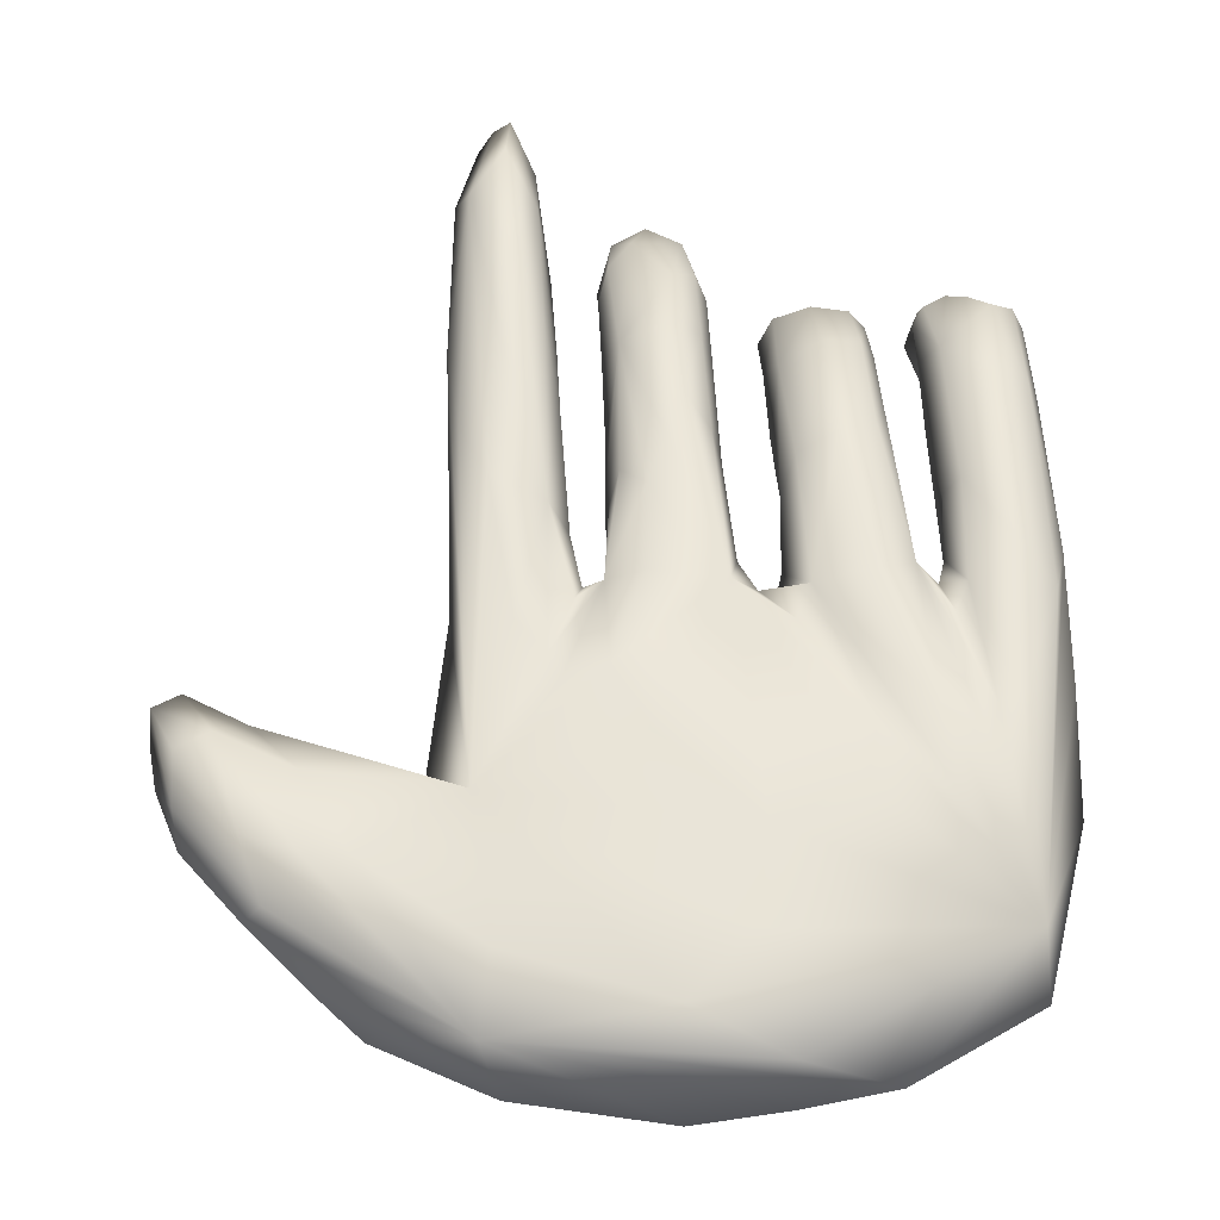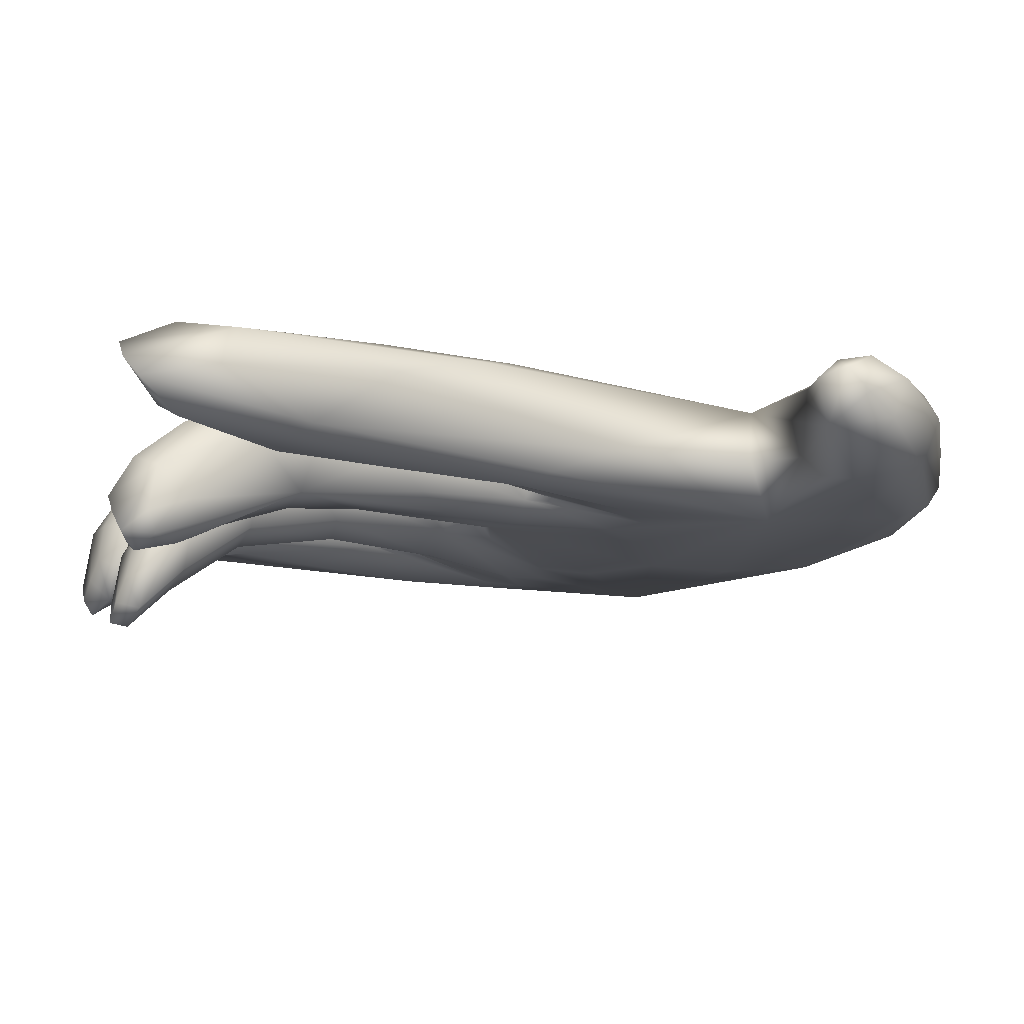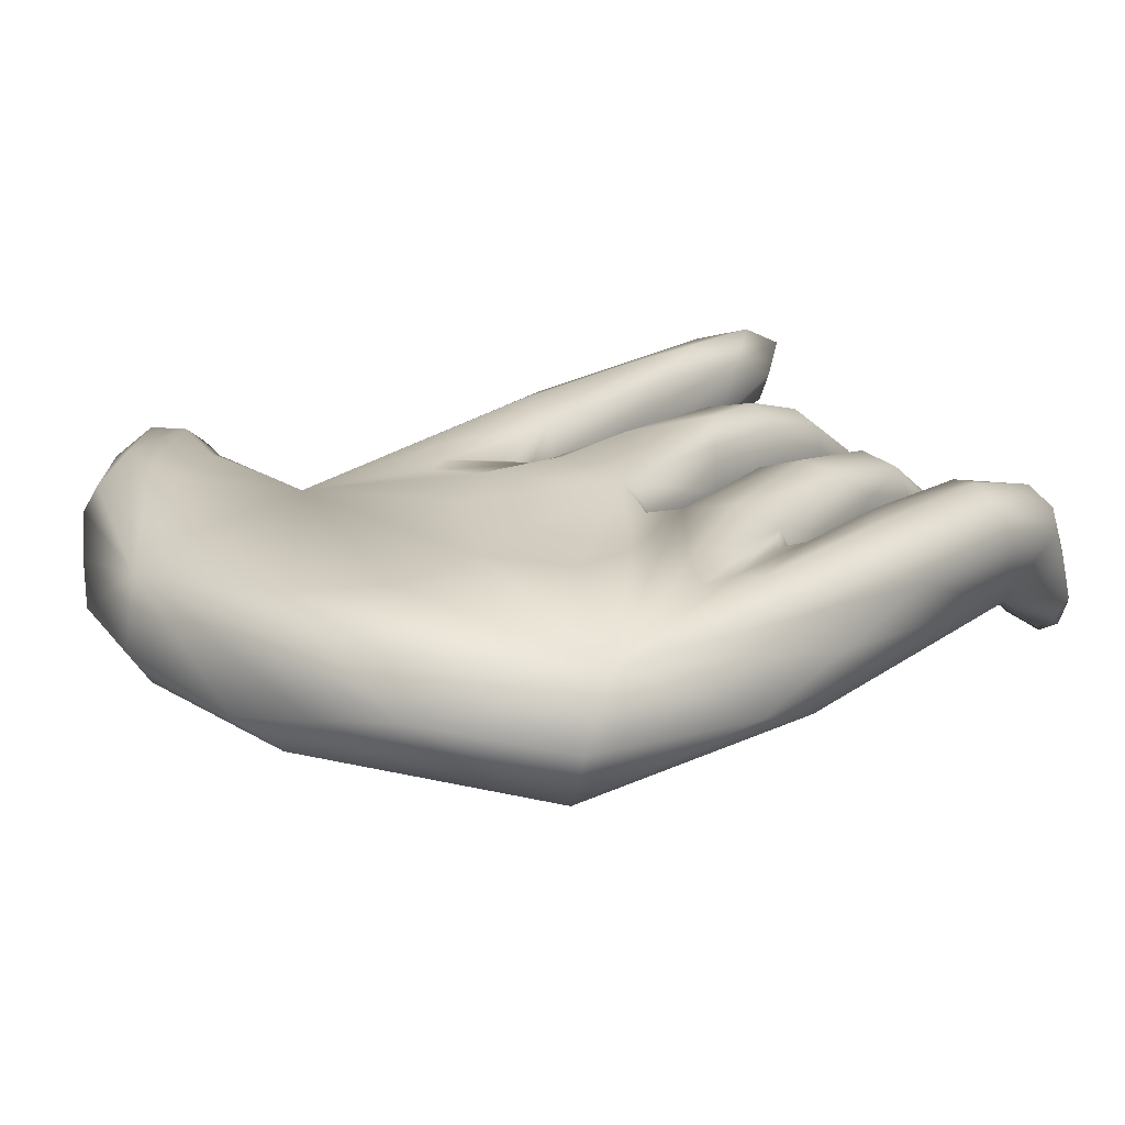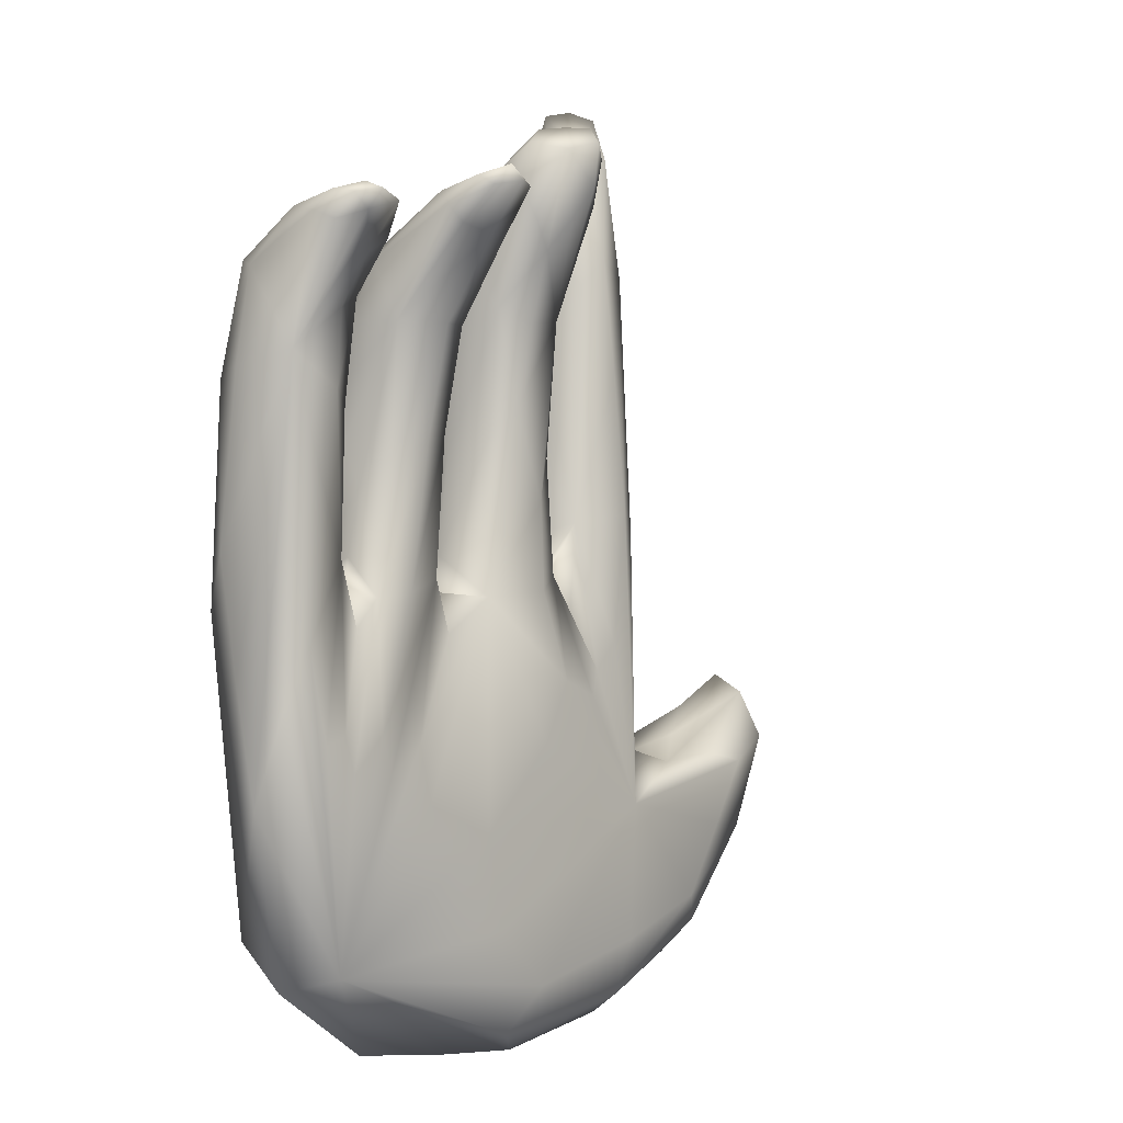
<metadata>
{"format":"obj","ext":"obj","renderer":"f3d","projection":"perspective","resolution":1024,"background":"white","views":[{"elev":60.1,"azim":177.2,"up":"+Y"},{"elev":-13.5,"azim":55.4,"up":"+Y"},{"elev":22.7,"azim":-143.3,"up":"+Y"},{"elev":-4.0,"azim":-49.8,"up":"+Z"}]}
</metadata>
<code>
o Hand2
v 0.6528 -0.1565 0.5435
v 0.6208 0.0475 0.5094
v 0.5917 0.07714 0.3023
v 0.5683 0.00158 0.2945
v 0.5265 0.1684 0.2737
v 0.6177 0.1797 0.2098
v 0.6833 0.191 0.5456
v 0.1389 -0.1896 0.2485
v 0.1124 0.02373 0.4031
v 0.06104 0.07353 0.2682
v 0.04314 -0.001434 0.2669
v -0.09296 0.1684 0.234
v -0.03556 0.1807 0.1069
v 0.1504 0.205 0.2424
v -0.5783 0.1087 1.115
v -0.7265 0.17 0.9894
v -0.7665 0.07999 1.291
v -0.7068 0.01157 1.373
v -0.817 -0.1974 1.479
v -0.8482 0.006997 1.32
v -0.841 0.1192 0.9382
v -0.5565 -0.2259 1.21
v -0.5301 -0.05146 1.167
v -0.5309 -0.0784 1.328
v -0.5312 -0.2114 1.381
v -0.5701 -0.1996 1.465
v -0.5672 -0.03543 1.375
v -0.846 -0.2284 1.004
v -0.6721 -0.2745 1.156
v -0.6495 -0.3694 1.326
v -0.7141 -0.4299 1.372
v -0.6265 -0.4904 1.486
v -0.5708 -0.3841 1.384
v 0.4375 0.1373 1.161
v 0.2761 0.1741 1.207
v 0.2521 0.0865 1.456
v 0.3129 0.02387 1.571
v 0.195 -0.1467 1.751
v 0.1722 0.01451 1.503
v 0.1736 0.1123 1.192
v -0.8863 -0.006265 0.9683
v -0.88 0.06788 0.3616
v -0.8716 -0.001625 -0.05915
v -0.6514 0.2 -0.9206
v -0.8243 0.1736 0.1728
v 0.9335 -0.2174 -0.4915
v 1.086 -0.04719 -0.2828
v 1.003 -0.07623 0.2884
v 0.954 -0.18 0.529
v 0.93 -0.1471 1.491
v 0.9907 0.003261 0.7177
v 0.9442 0.191 -0.4124
v 0.9436 0.1565 -1.165
v 1.436 0.2208 -0.5974
v 1.604 0.2136 -0.5332
v 1.539 0.1697 -0.7414
v 1.806 0.113 -0.396
v 1.8 0.1707 -0.234
v 1.686 0.1739 -0.1814
v 0.8742 -0.1739 -1.187
v 0.8883 -0.04554 -1.268
v 1.269 -0.07561 -1.066
v 1.332 -0.1757 -0.9413
v 1.667 -0.1471 -0.5889
v 1.434 0.000546 -0.9172
v 1.314 -0.07493 -0.339
v 1.446 0.007826 -0.2328
v 1.753 -0.1033 -0.06201
v 1.445 -0.1755 -0.3035
v -0.8473 -0.4203 1.4
v -0.8798 -0.3529 1.433
v -0.8849 -0.2114 1.367
v -0.8448 -0.4071 1.501
v -0.8236 -0.4835 1.484
v 0.16 -0.2171 1.273
v 0.1743 -0.3768 1.586
v 0.1417 -0.332 1.695
v 0.1359 -0.1992 1.578
v 0.178 -0.3505 1.849
v 0.23 -0.4791 1.817
v -0.3624 -0.2282 1.162
v -0.3332 -0.4997 1.459
v -0.3773 -0.4747 1.517
v -0.3849 -0.3074 1.442
v -0.3215 -0.3881 1.584
v -0.3431 -0.5732 1.609
v -0.3132 -0.6212 1.575
v 0.2746 -0.2735 1.222
v 0.2526 -0.365 1.473
v 0.3166 -0.4246 1.586
v 0.4375 -0.2506 1.254
v 0.4898 -0.04929 1.213
v 0.4895 -0.07452 1.47
v 0.4876 -0.2116 1.586
v 0.43 -0.2287 1.817
v 0.452 -0.02923 1.578
v 0.6716 0.2263 -0.09387
v 0.7043 0.2242 0.00428
v 0.7996 0.2265 0.1227
v -0.4148 -0.191 0.2213
v -0.4117 -0.0475 0.3647
v -0.4469 -0.07696 0.2647
v -0.4989 -0.1792 0.1159
v -0.5493 -0.1565 0.3428
v -0.4642 -0 0.2767
v -0.4144 0.1565 0.2965
v 0.5224 0.2313 -0.04141
v 0.3992 0.2269 0.2697
v 0.4126 0.2302 -0.2634
v 0.8904 -0.2261 -0.9898
v 1.269 -0.2232 -0.8437
v 1.432 -0.2235 -0.579
v -0.5831 -0.2 -1.028
v -0.831 -0.1844 -0.1606
v -0.8508 -0.07159 -0.4812
v -0.668 0 -1.079
v -0.1924 0.2296 -0.464
v -0.2388 0.2249 -0.2653
v -0.381 0.2267 -0.3651
v 0.1737 -0.2305 -0.9128
v 0.09958 -0.2325 -0.5824
v -0.1893 -0.2287 -0.4699
v 0.411 -0.2309 -0.2671
v -0.7116 -0.4068 1.53
v -0.7696 -0.477 1.528
v -0.7461 -0.5345 1.501
v -0.1257 -0.6162 1.599
v -0.2123 -0.5879 1.651
v -0.267 -0.6552 1.646
v -0.2279 -0.67 1.594
v -0.5724 -0.366 1.499
v -0.6491 -0.3343 1.527
v -0.6711 -0.1941 1.499
v -0.07948 -0.4795 1.593
v -0.1535 -0.5048 1.643
v -0.1934 -0.3376 1.591
v -0.1048 -0.3302 1.563
v 0.947 -0 1.824
v 0.8678 -0.06766 2.105
v 0.8156 -0.168 1.934
v 0.7222 -0.113 1.965
v 0.812 0.003913 2.138
v 0.895 0.1471 1.763
v 1.801 -0.003913 -0.4836
v 1.884 -0.06929 -0.2493
v 1.795 -0.1685 -0.2384
v 1.893 0.000652 -0.1328
v -0.6771 -0.2251 -0.2721
v -0.7568 -0.2253 0.04422
v -0.7065 -0.2279 0.5827
v -0.5165 0.04554 0.3636
v -0.5311 0.07478 0.5832
v -0.5293 -0.003739 0.7544
v -0.5804 0.1725 0.5839
v -0.5609 0.1739 0.2163
v -0.3906 -0.07873 0.601
v -0.3932 -0.006134 0.756
v -0.3456 -0.1861 0.6995
v -0.1033 -0.1684 0.3027
v -0.02124 -0 0.3666
v -0.03266 0.06695 0.5997
v -0.03298 -0.01061 0.7515
v -0.06651 0.06717 1.102
v -0.0833 0.1672 0.6955
v 0.3977 -0.226 0.2775
v 0.3812 -0.2258 0.5991
v 0.3103 -0.2312 0.7589
v 0.4609 -0.1842 0.7645
v 0.5177 -0.1684 0.3424
v 0.3817 0.2232 0.5811
v 0.4618 0.1755 0.6571
v 0.3111 0.2225 0.7498
v 0.5159 -0 0.3733
v 0.4961 0.06925 0.5974
v 0.4956 -0.002748 0.7582
v 0.9831 0.07076 1.189
v 0.949 0.1774 0.8363
v 0.6325 0.07488 0.9465
v 0.671 0.1726 1.219
v 0.6736 0.113 1.713
v 0.6335 -0.004459 1.223
v 0.7958 -0.2262 0.1085
v 0.8651 -0.2233 0.5869
v 0.8085 -0.2192 1.109
v 0.01139 -0.07067 0.263
v -0.05138 -0.1793 0.1113
v -0.2399 -0.2246 -0.2657
v -0.3779 -0.2267 -0.3666
v 0.7571 -0.2131 1.532
v 0.6746 -0.1697 1.428
v 0.1658 0.2289 -0.9005
v 0.09859 0.2323 -0.5786
v -0.5568 0.2262 -0.354
v -0.4251 0.2302 -0.2302
v -0.2822 0.2225 0.2443
v -0.5118 0.1773 0.1131
v -0.4875 0.07622 0.2642
v 0.7502 0.2138 1.506
v 0.8076 0.2211 1.136
v 0.772 0.168 1.931
v -0.2265 0.06974 -1.328
v 0.07379 -0.004264 -1.349
v 0.06751 0.1795 -1.273
v 1.434 0.18 -0.3213
v 1.285 0.2233 -0.6168
v 0.8964 0.2247 -0.9184
v 1.59 0.07916 -0.1195
v 1.795 0.05065 0.01126
v -0.5377 -0.3424 1.433
v 0.135 -0.0638 1.453
v 0.1347 -0.02725 1.181
v -0.3837 -0.1358 1.369
v -0.3864 -0.02884 1.177
v -0.334 0.08292 1.164
v -0.333 -0.1044 1.417
v 0.5505 -0.06974 0.2826
v 0.6021 -0.1768 0.2093
v 0.3715 0.2245 -1.107
v -0.5931 0.2234 -0.2255
v -0.6648 0.2239 -0.2013
v 0.3964 -0.225 -1.119
v 0.2509 -0.1805 -1.282
v 0.701 -0.2241 0.003351
v 0.6699 -0.2278 -0.09313
v 0.5216 -0.2315 -0.04093
v -0.4239 -0.2309 -0.2329
v -0.553 -0.2281 -0.3685
v -0.2832 -0.2243 0.2435
v -0.5919 -0.2242 -0.2386
v -0.6475 -0.0579 1.431
v 0.483 -0.3457 1.705
v 0.4498 -0.4137 1.651
v 0.4271 -0.4723 1.811
v 0.4485 -0.3986 1.852
v 0.3823 -0.07742 -1.355
v -0.7705 -0.4911 1.433
v -0.8861 -0.06642 1.289
v -0.2116 -0.5191 1.439
v -0.08922 -0.4582 1.439
v -0.2119 -0.3179 1.157
v -0.08401 -0.2676 1.172
v -0.2075 -0.09028 1.433
v -0.2071 0.1193 1.15
v -0.08585 -0.1469 1.43
v 0.3682 -0.04804 1.692
v 0.3125 -0.182 1.849
v 0.3736 -0.4826 1.705
v 0.3496 -0.5225 1.852
v 1.59 -0.2148 -0.3344
v 1.604 0.06828 -0.7465
v -0.7047 0.2154 0.3561
v 0.3731 -0.4651 1.915
v 0.3161 -0.3969 1.921
v 0.2583 -0.3211 1.915
v 0.7518 0.06913 2.124
v 0.6762 -0 1.951
v 1.883 0.07606 -0.04568
v -0.5635 -0.1829 0.8533
v -0.647 -0.2317 0.8971
v -0.53 -0.07878 0.9229
v -0.2165 0.2085 0.7449
v -0.3421 0.1659 0.7997
v -0.218 -0.233 0.7462
v -0.08626 -0.1895 0.8012
v 0.133 -0.001567 0.7736
v 0.1657 -0.1663 0.8107
v 0.1681 0.1561 0.8035
v -0.03473 -0.09173 0.9175
v -0.03396 -0.1235 1.188
v -0.3864 0.06299 0.9162
v 0.4921 -0.07849 0.9176
v 0.2498 -0.2295 0.9249
v 0.2507 0.2121 0.9198
v 0.8654 0.2234 0.6383
v 0.641 -0.06974 1.55
v -0.04194 -0.3048 1.44
f 1 2 3
f 1 3 4
f 5 4 3
f 5 3 6
f 7 6 3
f 7 3 2
f 8 9 10
f 8 10 11
f 12 11 10
f 12 10 13
f 14 13 10
f 14 10 9
f 15 16 17
f 15 17 18
f 19 18 17
f 19 17 20
f 21 20 17
f 21 17 16
f 22 23 24
f 22 24 25
f 26 25 24
f 26 24 27
f 15 27 24
f 15 24 23
f 28 29 30
f 28 30 31
f 32 31 30
f 32 30 33
f 22 33 30
f 22 30 29
f 34 35 36
f 34 36 37
f 38 37 36
f 38 36 39
f 40 39 36
f 40 36 35
f 28 41 42
f 28 42 43
f 44 43 42
f 44 42 45
f 21 45 42
f 21 42 41
f 46 47 48
f 46 48 49
f 50 49 48
f 50 48 51
f 52 51 48
f 52 48 47
f 53 54 55
f 53 55 56
f 57 56 55
f 57 55 58
f 59 58 55
f 59 55 54
f 60 61 62
f 60 62 63
f 64 63 62
f 64 62 65
f 53 65 62
f 53 62 61
f 52 47 66
f 52 66 67
f 68 67 66
f 68 66 69
f 46 69 66
f 46 66 47
f 28 70 71
f 28 71 72
f 19 72 71
f 19 71 73
f 74 73 71
f 74 71 70
f 75 76 77
f 75 77 78
f 38 78 77
f 38 77 79
f 80 79 77
f 80 77 76
f 81 82 83
f 81 83 84
f 85 84 83
f 85 83 86
f 87 86 83
f 87 83 82
f 75 88 89
f 75 89 76
f 80 76 89
f 80 89 90
f 91 90 89
f 91 89 88
f 91 92 93
f 91 93 94
f 95 94 93
f 95 93 96
f 34 96 93
f 34 93 92
f 52 97 98
f 52 98 99
f 7 99 98
f 7 98 6
f 5 6 98
f 5 98 97
f 100 101 102
f 100 102 103
f 104 103 102
f 104 102 105
f 106 105 102
f 106 102 101
f 5 97 107
f 5 107 108
f 14 108 107
f 14 107 109
f 52 109 107
f 52 107 97
f 46 110 111
f 46 111 112
f 64 112 111
f 64 111 63
f 60 63 111
f 60 111 110
f 113 114 115
f 113 115 116
f 44 116 115
f 44 115 43
f 28 43 115
f 28 115 114
f 14 117 118
f 14 118 13
f 12 13 118
f 12 118 119
f 44 119 118
f 44 118 117
f 113 120 121
f 113 121 122
f 8 122 121
f 8 121 123
f 46 123 121
f 46 121 120
f 32 124 125
f 32 125 126
f 74 126 125
f 74 125 73
f 19 73 125
f 19 125 124
f 127 128 129
f 127 129 130
f 87 130 129
f 87 129 86
f 85 86 129
f 85 129 128
f 32 131 132
f 32 132 124
f 19 124 132
f 19 132 133
f 26 133 132
f 26 132 131
f 127 134 135
f 127 135 128
f 85 128 135
f 85 135 136
f 137 136 135
f 137 135 134
f 50 138 139
f 50 139 140
f 141 140 139
f 141 139 142
f 143 142 139
f 143 139 138
f 64 144 145
f 64 145 146
f 68 146 145
f 68 145 147
f 57 147 145
f 57 145 144
f 113 148 149
f 113 149 114
f 28 114 149
f 28 149 150
f 104 150 149
f 104 149 148
f 104 151 152
f 104 152 153
f 15 153 152
f 15 152 154
f 155 154 152
f 155 152 151
f 106 101 156
f 106 156 157
f 81 157 156
f 81 156 158
f 100 158 156
f 100 156 101
f 159 160 161
f 159 161 162
f 163 162 161
f 163 161 164
f 12 164 161
f 12 161 160
f 8 165 166
f 8 166 167
f 91 167 166
f 91 166 168
f 169 168 166
f 169 166 165
f 5 108 170
f 5 170 171
f 34 171 170
f 34 170 172
f 14 172 170
f 14 170 108
f 169 173 174
f 169 174 175
f 34 175 174
f 34 174 171
f 5 171 174
f 5 174 173
f 50 51 176
f 50 176 138
f 143 138 176
f 143 176 177
f 52 177 176
f 52 176 51
f 7 2 178
f 7 178 179
f 180 179 178
f 180 178 181
f 1 181 178
f 1 178 2
f 1 182 183
f 1 183 184
f 50 184 183
f 50 183 49
f 46 49 183
f 46 183 182
f 8 11 185
f 8 185 186
f 159 186 185
f 159 185 160
f 12 160 185
f 12 185 11
f 113 122 187
f 113 187 188
f 159 188 187
f 159 187 186
f 8 186 187
f 8 187 122
f 1 184 189
f 1 189 190
f 141 190 189
f 141 189 140
f 50 140 189
f 50 189 184
f 52 191 192
f 52 192 109
f 14 109 192
f 14 192 117
f 44 117 192
f 44 192 191
f 44 193 194
f 44 194 119
f 12 119 194
f 12 194 195
f 106 195 194
f 106 194 193
f 106 196 197
f 106 197 105
f 104 105 197
f 104 197 151
f 155 151 197
f 155 197 196
f 7 179 198
f 7 198 199
f 143 199 198
f 143 198 200
f 180 200 198
f 180 198 179
f 113 116 201
f 113 201 202
f 53 202 201
f 53 201 203
f 44 203 201
f 44 201 116
f 52 204 205
f 52 205 206
f 53 206 205
f 53 205 54
f 59 54 205
f 59 205 204
f 52 67 207
f 52 207 204
f 59 204 207
f 59 207 208
f 68 208 207
f 68 207 67
f 22 25 209
f 22 209 33
f 32 33 209
f 32 209 131
f 26 131 209
f 26 209 25
f 75 78 210
f 75 210 211
f 40 211 210
f 40 210 39
f 38 39 210
f 38 210 78
f 81 84 212
f 81 212 213
f 214 213 212
f 214 212 215
f 85 215 212
f 85 212 84
f 1 4 216
f 1 216 217
f 169 217 216
f 169 216 173
f 5 173 216
f 5 216 4
f 53 203 218
f 53 218 206
f 52 206 218
f 52 218 191
f 44 191 218
f 44 218 203
f 106 193 219
f 106 219 196
f 155 196 219
f 155 219 220
f 44 220 219
f 44 219 193
f 60 110 221
f 60 221 222
f 113 222 221
f 113 221 120
f 46 120 221
f 46 221 110
f 46 182 223
f 46 223 224
f 169 224 223
f 169 223 217
f 1 217 223
f 1 223 182
f 46 224 225
f 46 225 123
f 8 123 225
f 8 225 165
f 169 165 225
f 169 225 224
f 113 188 226
f 113 226 227
f 100 227 226
f 100 226 228
f 159 228 226
f 159 226 188
f 113 227 229
f 113 229 148
f 104 148 229
f 104 229 103
f 100 103 229
f 100 229 227
f 15 18 230
f 15 230 27
f 26 27 230
f 26 230 133
f 19 133 230
f 19 230 18
f 91 94 231
f 91 231 232
f 233 232 231
f 233 231 234
f 95 234 231
f 95 231 94
f 113 202 235
f 113 235 222
f 60 222 235
f 60 235 61
f 53 61 235
f 53 235 202
f 28 31 236
f 28 236 70
f 74 70 236
f 74 236 126
f 32 126 236
f 32 236 31
f 28 72 237
f 28 237 41
f 21 41 237
f 21 237 20
f 19 20 237
f 19 237 72
f 127 130 238
f 127 238 239
f 239 238 240
f 239 240 241
f 238 82 81
f 238 81 240
f 130 87 82
f 130 82 238
f 85 136 242
f 85 242 215
f 215 242 243
f 215 243 214
f 242 244 163
f 242 163 243
f 136 137 244
f 136 244 242
f 34 37 245
f 34 245 96
f 95 96 245
f 95 245 246
f 38 246 245
f 38 245 37
f 91 232 247
f 91 247 90
f 80 90 247
f 80 247 248
f 233 248 247
f 233 247 232
f 46 112 249
f 46 249 69
f 68 69 249
f 68 249 146
f 64 146 249
f 64 249 112
f 53 56 250
f 53 250 65
f 64 65 250
f 64 250 144
f 57 144 250
f 57 250 56
f 21 16 251
f 21 251 45
f 45 251 220
f 45 220 44
f 251 154 155
f 251 155 220
f 16 15 154
f 16 154 251
f 233 234 252
f 233 252 248
f 80 248 252
f 80 252 253
f 95 253 252
f 95 252 234
f 95 246 254
f 95 254 253
f 80 253 254
f 80 254 79
f 38 79 254
f 38 254 246
f 143 200 255
f 143 255 142
f 141 142 255
f 141 255 256
f 180 256 255
f 180 255 200
f 57 58 257
f 57 257 147
f 68 147 257
f 68 257 208
f 59 208 257
f 59 257 58
f 104 258 259
f 104 259 150
f 28 150 259
f 28 259 29
f 22 29 259
f 22 259 258
f 104 153 260
f 104 260 258
f 22 258 260
f 22 260 23
f 15 23 260
f 15 260 153
f 214 243 261
f 214 261 262
f 262 261 195
f 262 195 106
f 261 164 12
f 261 12 195
f 243 163 164
f 243 164 261
f 241 240 263
f 241 263 264
f 264 263 228
f 264 228 159
f 263 158 100
f 263 100 228
f 240 81 158
f 240 158 263
f 75 211 265
f 75 265 266
f 266 265 9
f 266 9 8
f 265 267 14
f 265 14 9
f 211 40 267
f 211 267 265
f 159 162 268
f 159 268 264
f 241 264 268
f 241 268 269
f 163 269 268
f 163 268 162
f 106 157 270
f 106 270 262
f 214 262 270
f 214 270 213
f 81 213 270
f 81 270 157
f 169 175 271
f 169 271 168
f 91 168 271
f 91 271 92
f 34 92 271
f 34 271 175
f 8 167 272
f 8 272 266
f 75 266 272
f 75 272 88
f 91 88 272
f 91 272 167
f 14 267 273
f 14 273 172
f 34 172 273
f 34 273 35
f 40 35 273
f 40 273 267
f 52 99 274
f 52 274 177
f 143 177 274
f 143 274 199
f 7 199 274
f 7 274 99
f 1 190 275
f 1 275 181
f 180 181 275
f 180 275 256
f 141 256 275
f 141 275 190
f 137 134 276
f 137 276 244
f 244 276 269
f 244 269 163
f 276 239 241
f 276 241 269
f 134 127 239
f 134 239 276

</code>
